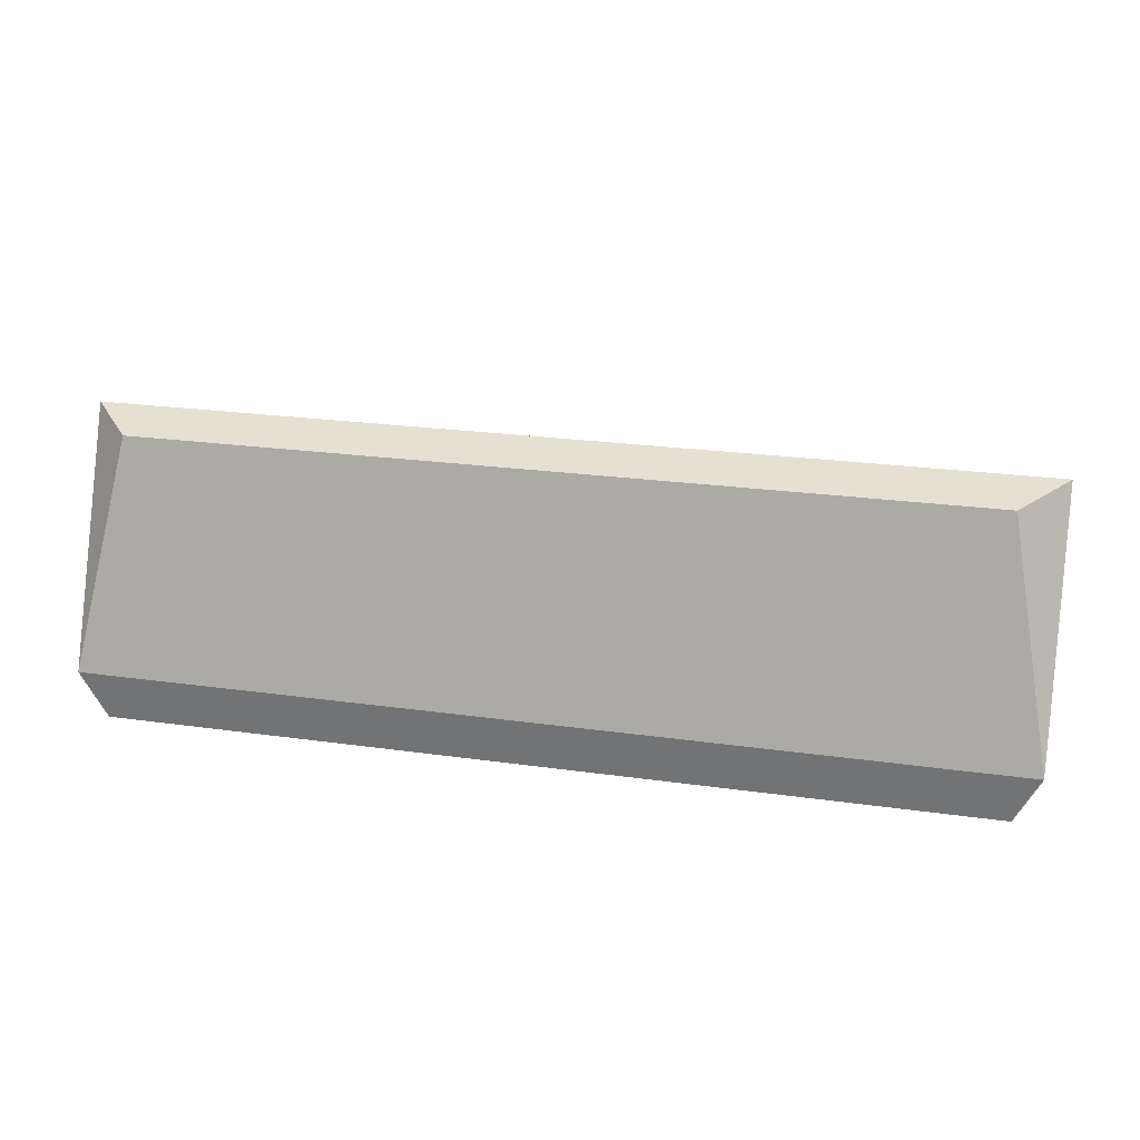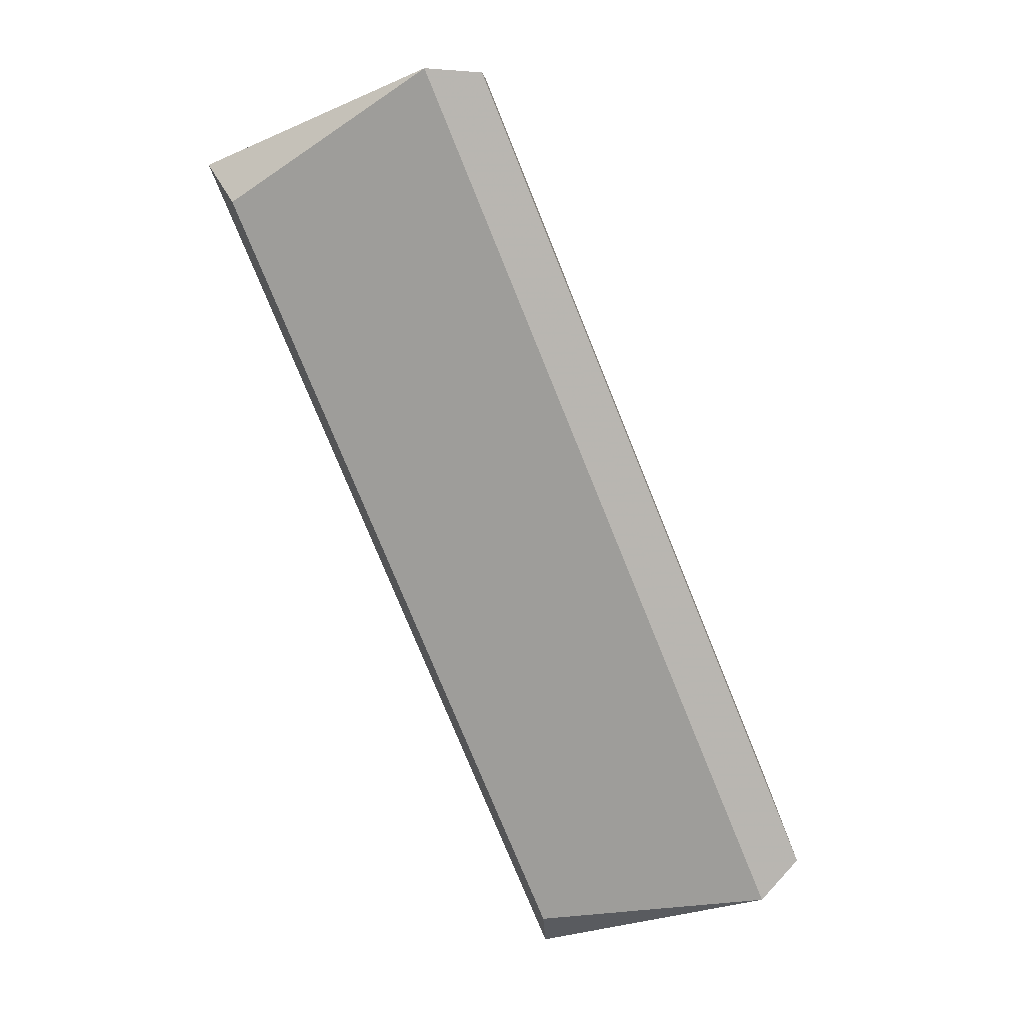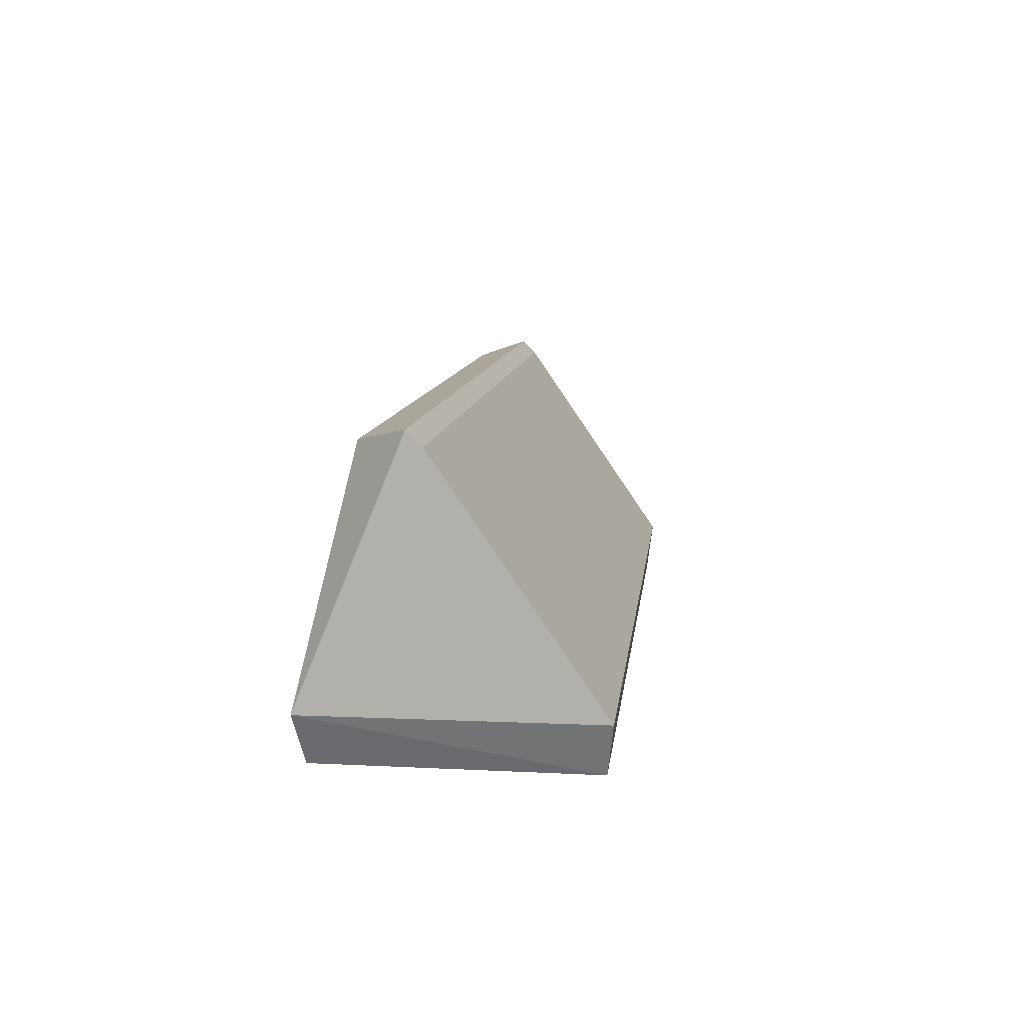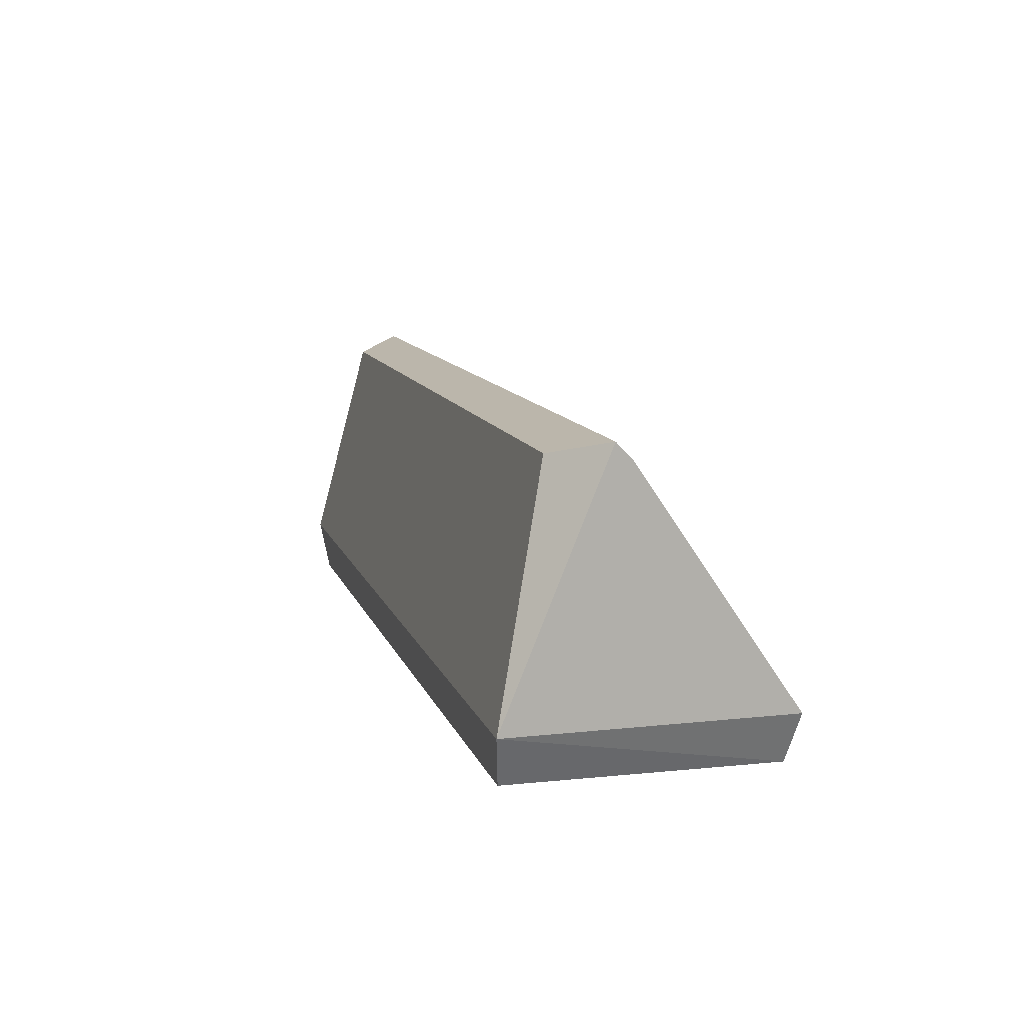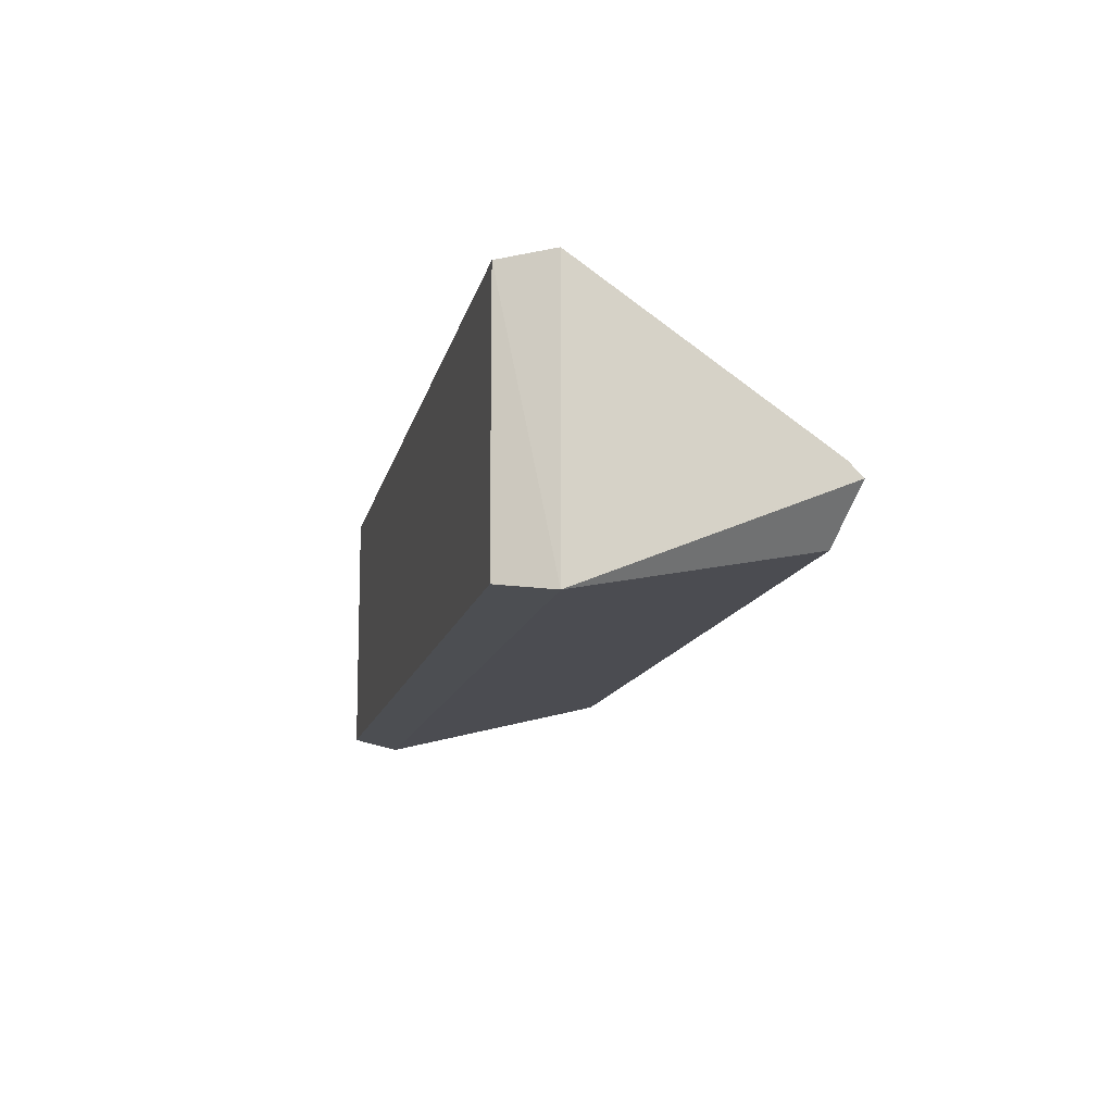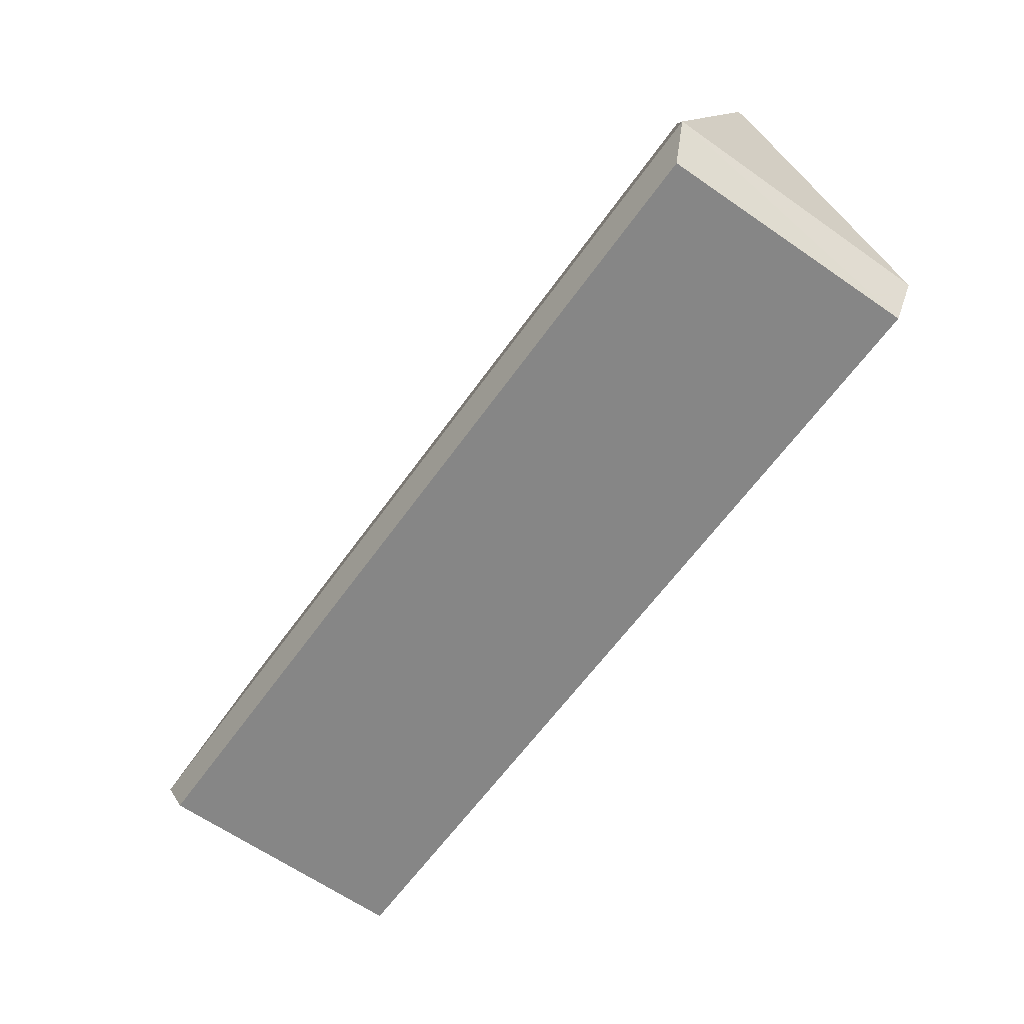
<metadata>
{"format":"obj","ext":"obj","renderer":"f3d","projection":"perspective","resolution":1024,"background":"white","views":[{"elev":23.4,"azim":-166.6,"up":"+Y"},{"elev":-78.2,"azim":-67.8,"up":"+Z"},{"elev":9.9,"azim":-83.6,"up":"+Y"},{"elev":11.1,"azim":-105.0,"up":"+Y"},{"elev":-13.3,"azim":77.7,"up":"+Z"},{"elev":-62.1,"azim":-125.4,"up":"+Y"}]}
</metadata>
<code>
g Generated convex submesh 1
v 0.09968 7.629e-08 0.0295
v -0.1046 0.06704 -0.008257
v -0.0945 0.06371 -0.01928
v 0.1046 0.06704 -0.008257
v -0.09914 0.0001787 -0.02952
v 0.1046 0.01145 -0.03116
v -0.1046 0.01145 0.03098
v -0.09968 7.629e-08 0.0295
v 0.09914 0.0001787 -0.02952
v 0.1046 0.01145 0.03098
v 0.0945 0.06371 -0.01928
v -0.1046 0.01145 -0.03116
v 0.1046 0.06376 -0.004991
v -0.1046 0.06376 -0.004991
g Generated convex submesh 1_0
f 14 7 13
f 4 3 2
f 8 5 1
f 8 1 7
f 9 1 5
f 9 5 6
f 9 6 1
f 10 6 4
f 10 1 6
f 10 7 1
f 11 3 4
f 11 6 3
f 11 4 6
f 12 2 3
f 12 3 6
f 12 6 5
f 12 7 2
f 12 5 8
f 12 8 7
f 13 4 2
f 13 10 4
f 13 7 10
f 14 2 7
f 14 13 2

</code>
